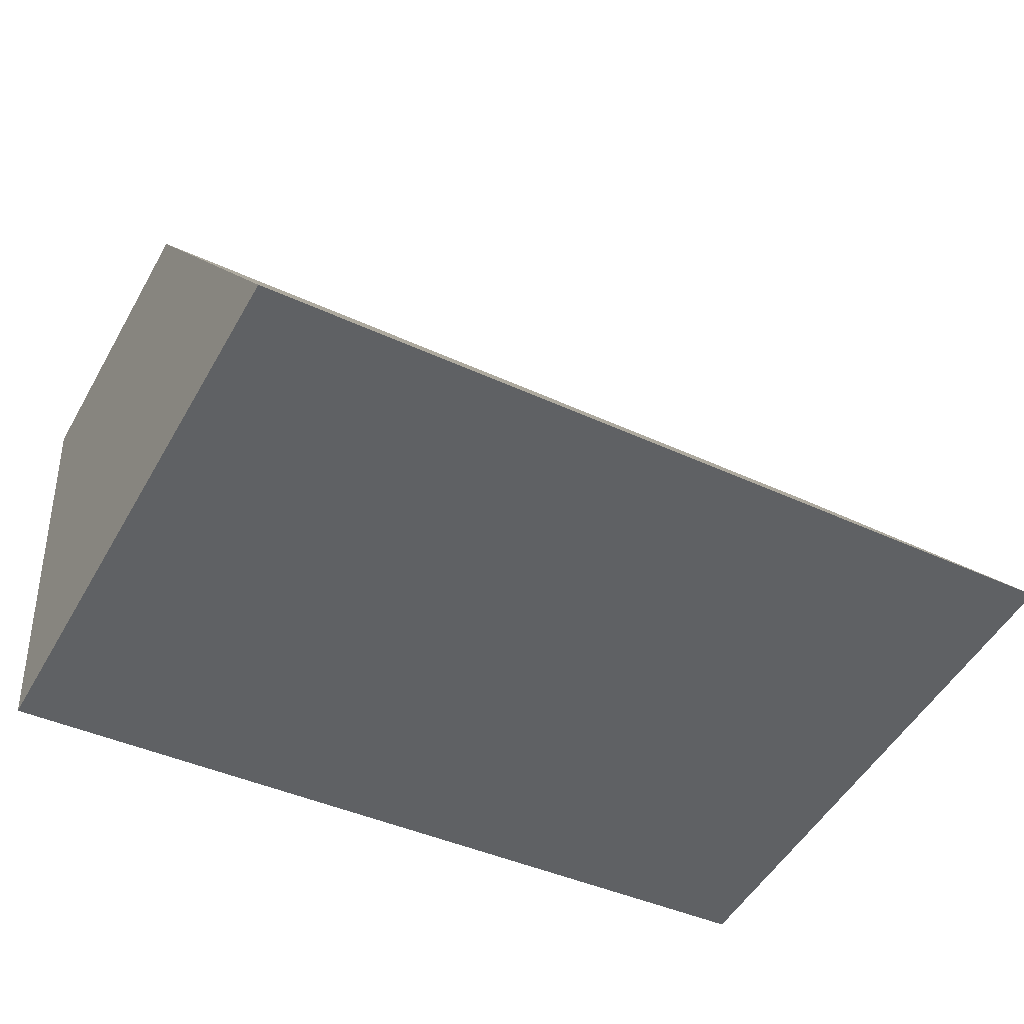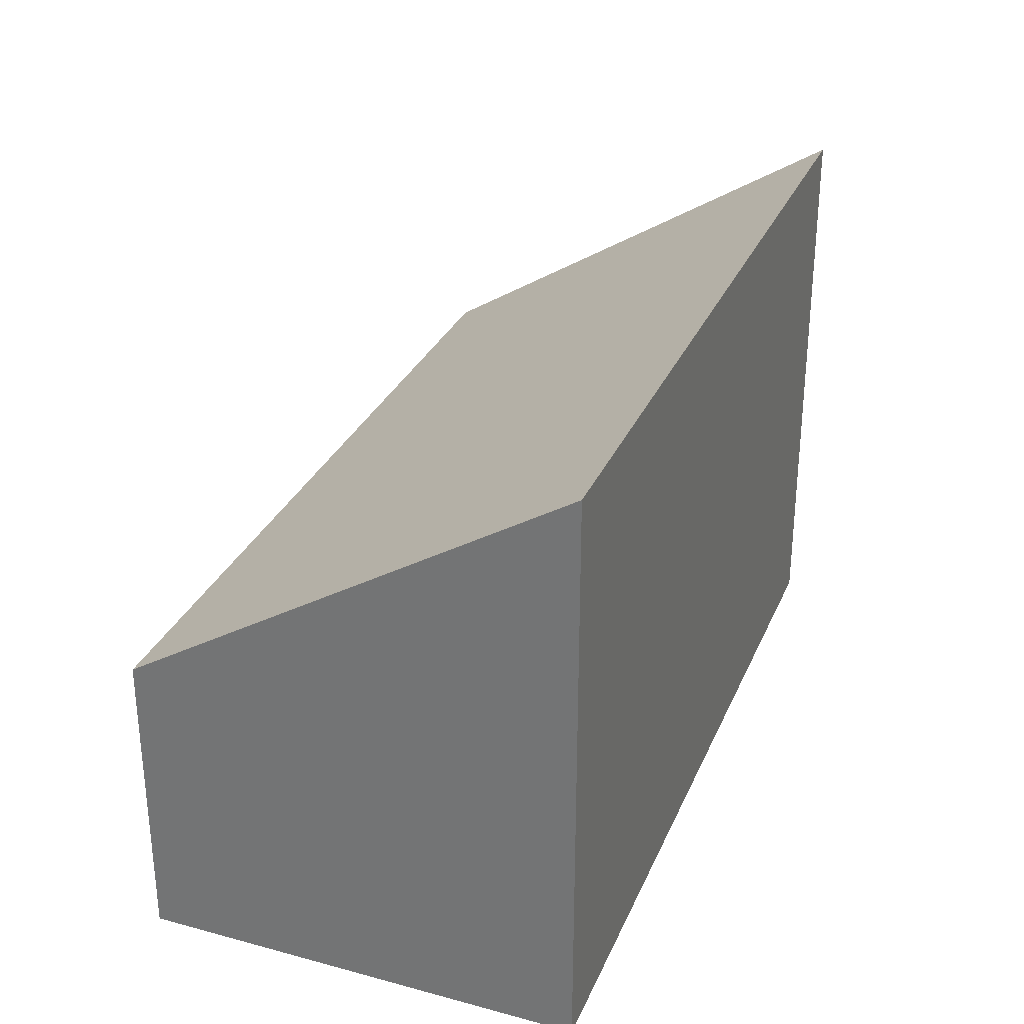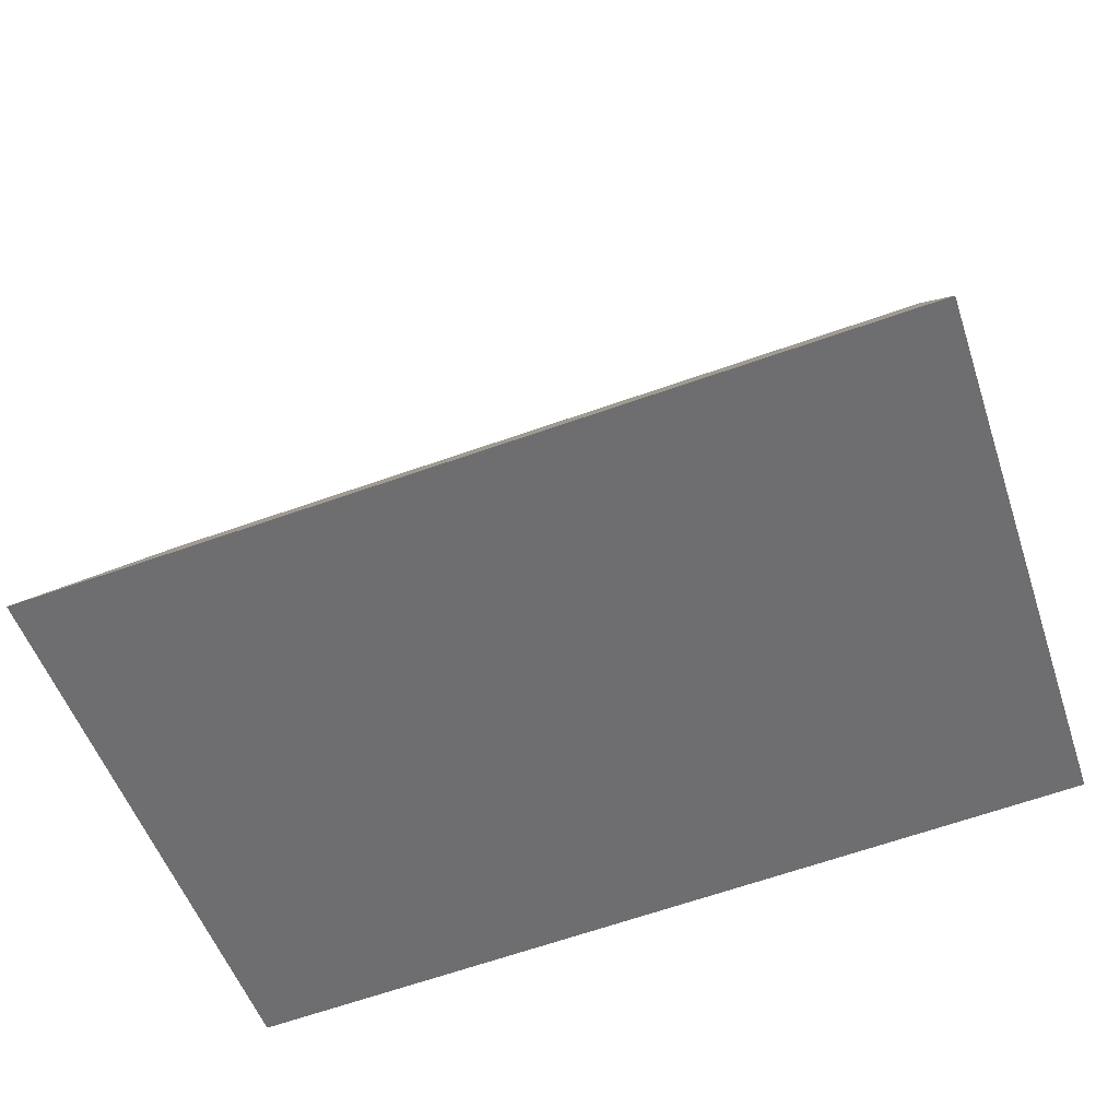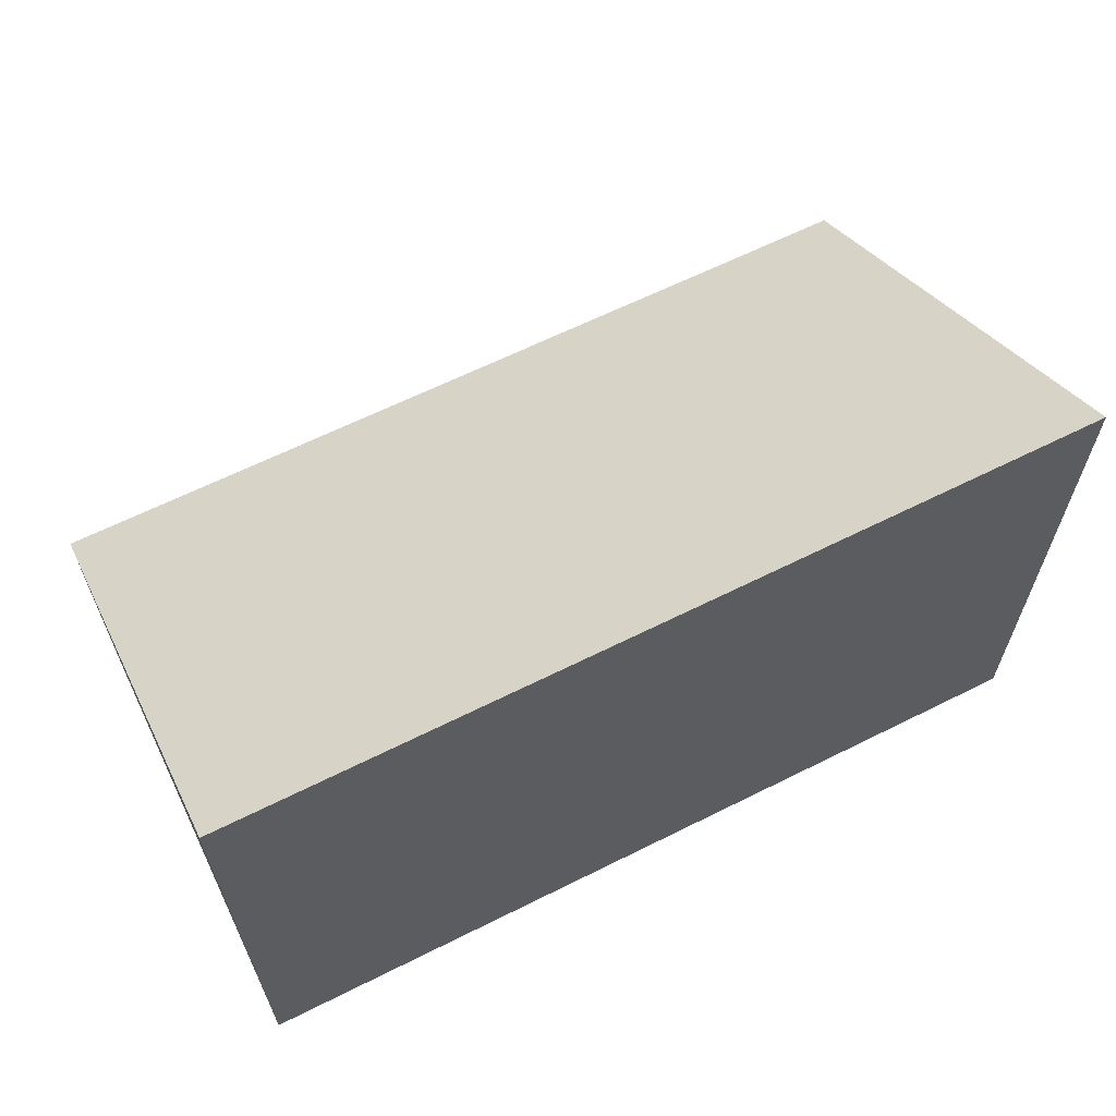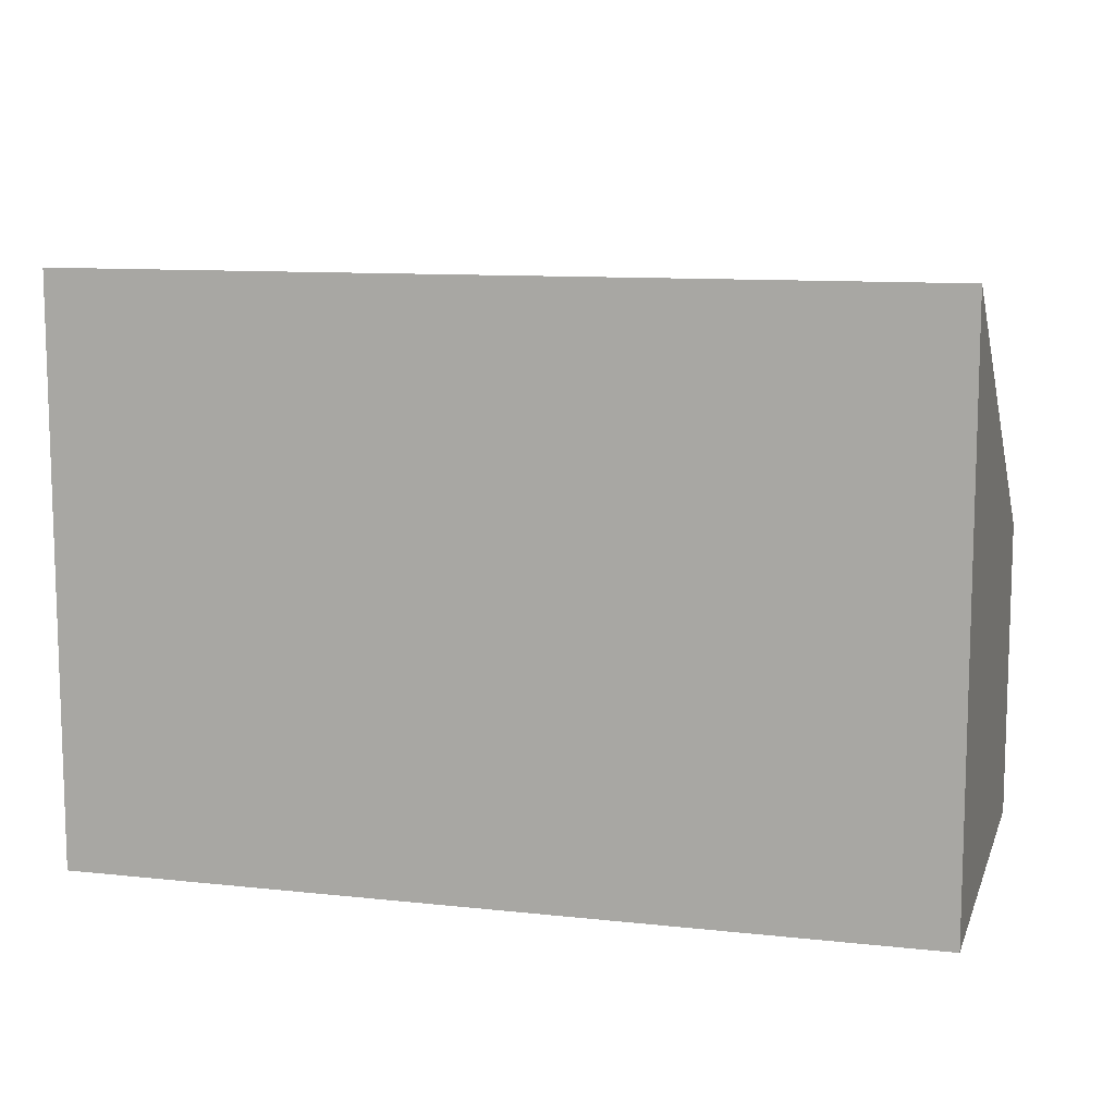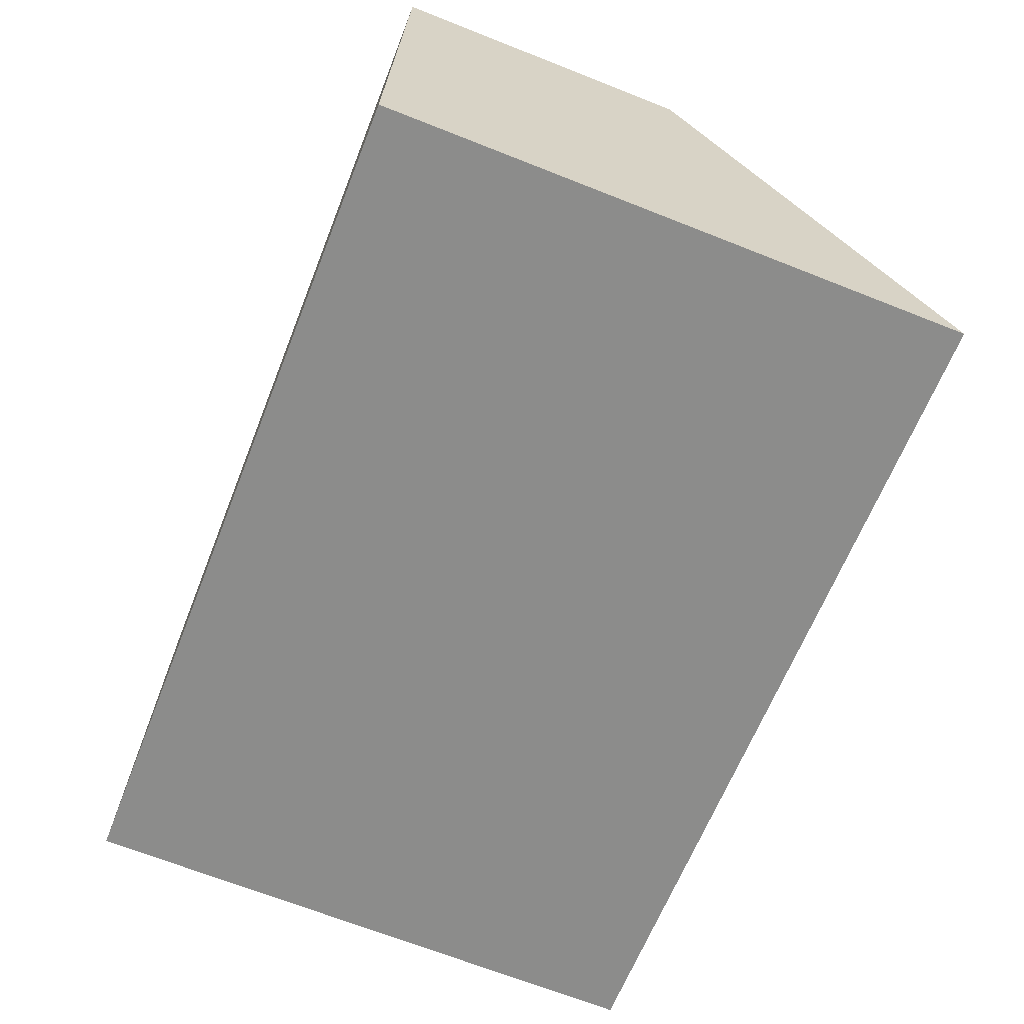
<metadata>
{"format":"obj","ext":"obj","renderer":"f3d","projection":"perspective","resolution":1024,"background":"white","views":[{"elev":-51.5,"azim":150.9,"up":"+Z"},{"elev":30.1,"azim":115.2,"up":"+Y"},{"elev":-52.5,"azim":-161.5,"up":"+Z"},{"elev":63.9,"azim":158.1,"up":"+Y"},{"elev":10.5,"azim":-159.7,"up":"+Y"},{"elev":-68.9,"azim":68.5,"up":"+Z"}]}
</metadata>
<code>
v  0 5.357 3.28e-16
v  8.15 2.808 3.415
v  7.873 5.357 -0.672
v  0.332 2.824 4.056
v  7.873 4.115e-17 -0.672
v  0 0 0
v  0.332 -2.484e-16 4.056
v  8.15 -2.091e-16 3.415
g defaultobject
f 1 2 3
f 2 1 4
f 5 1 3
f 1 5 6
f 6 4 1
f 4 6 7
f 7 2 4
f 2 7 8
f 2 5 3
f 5 2 8
f 8 6 5
f 6 8 7

</code>
